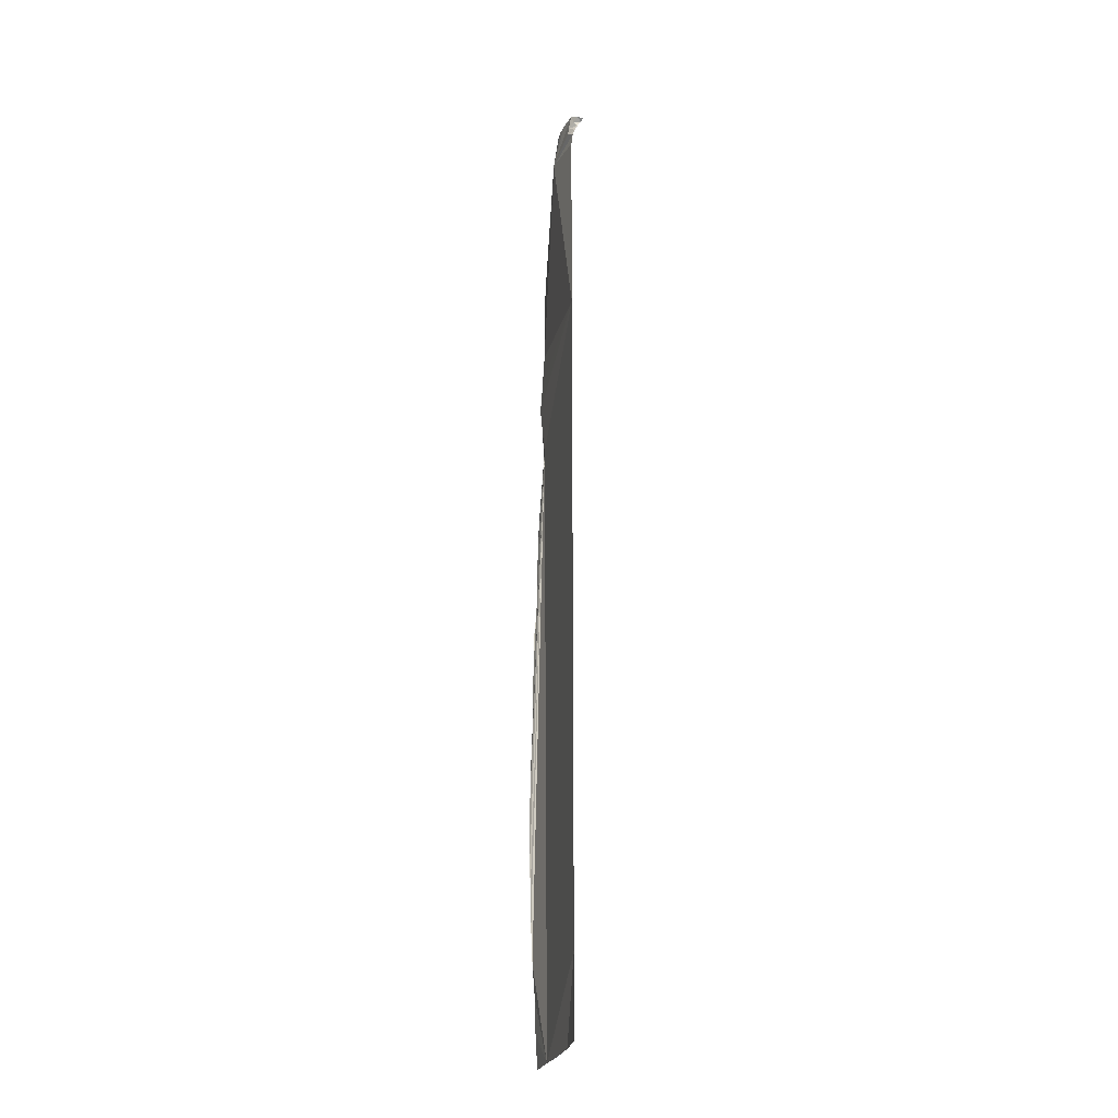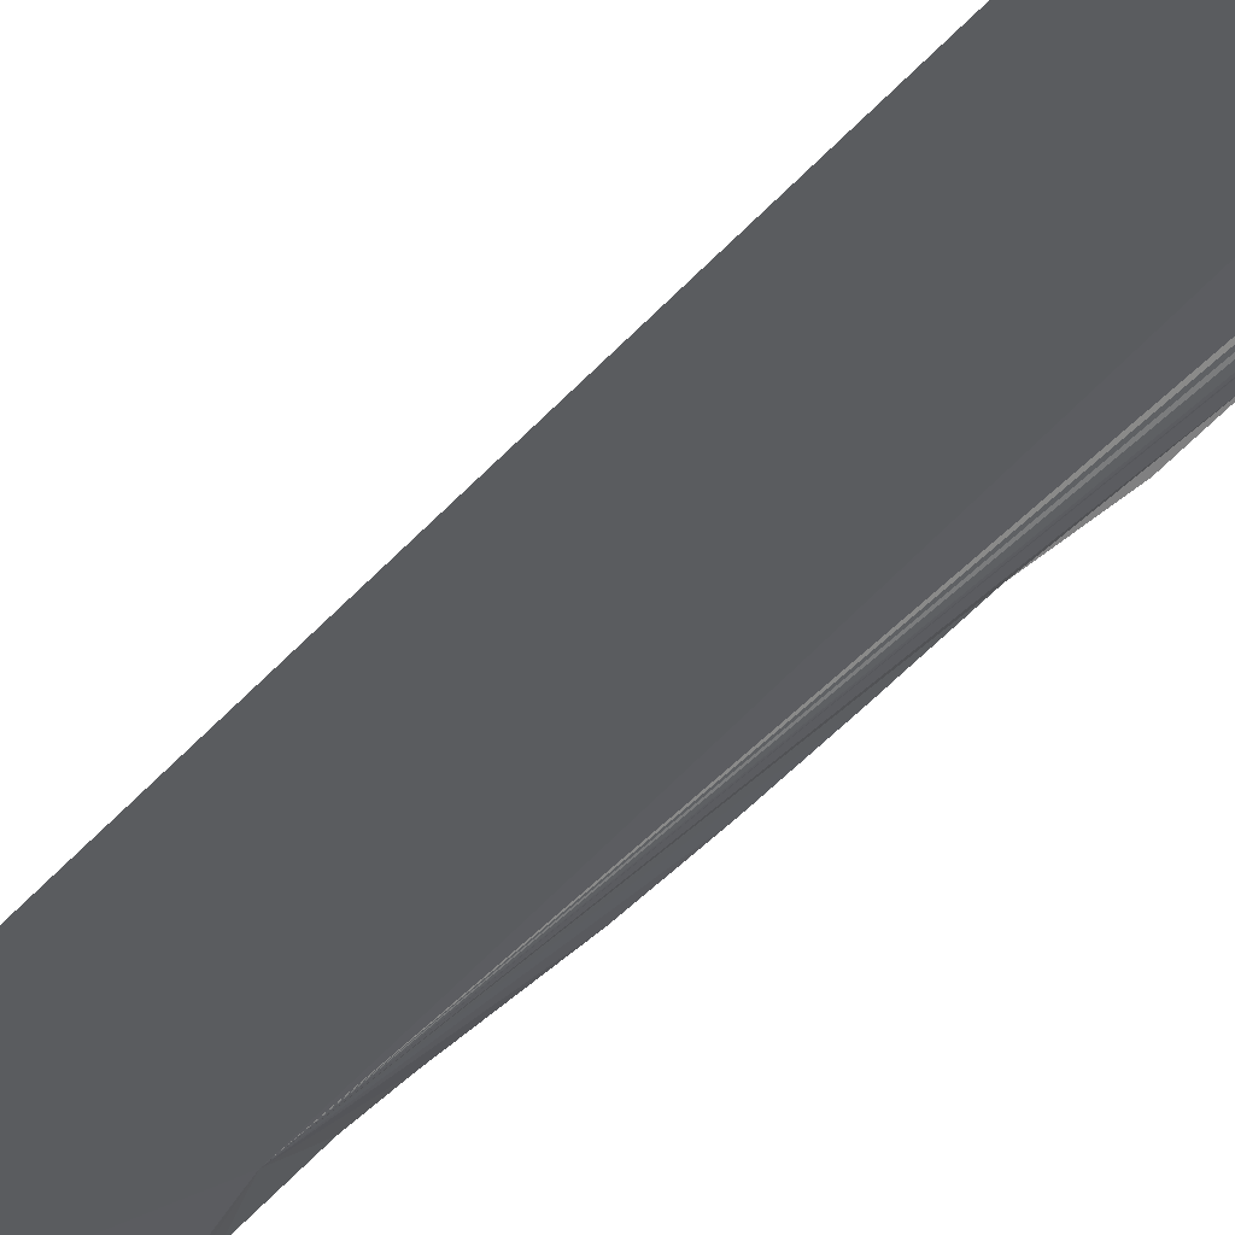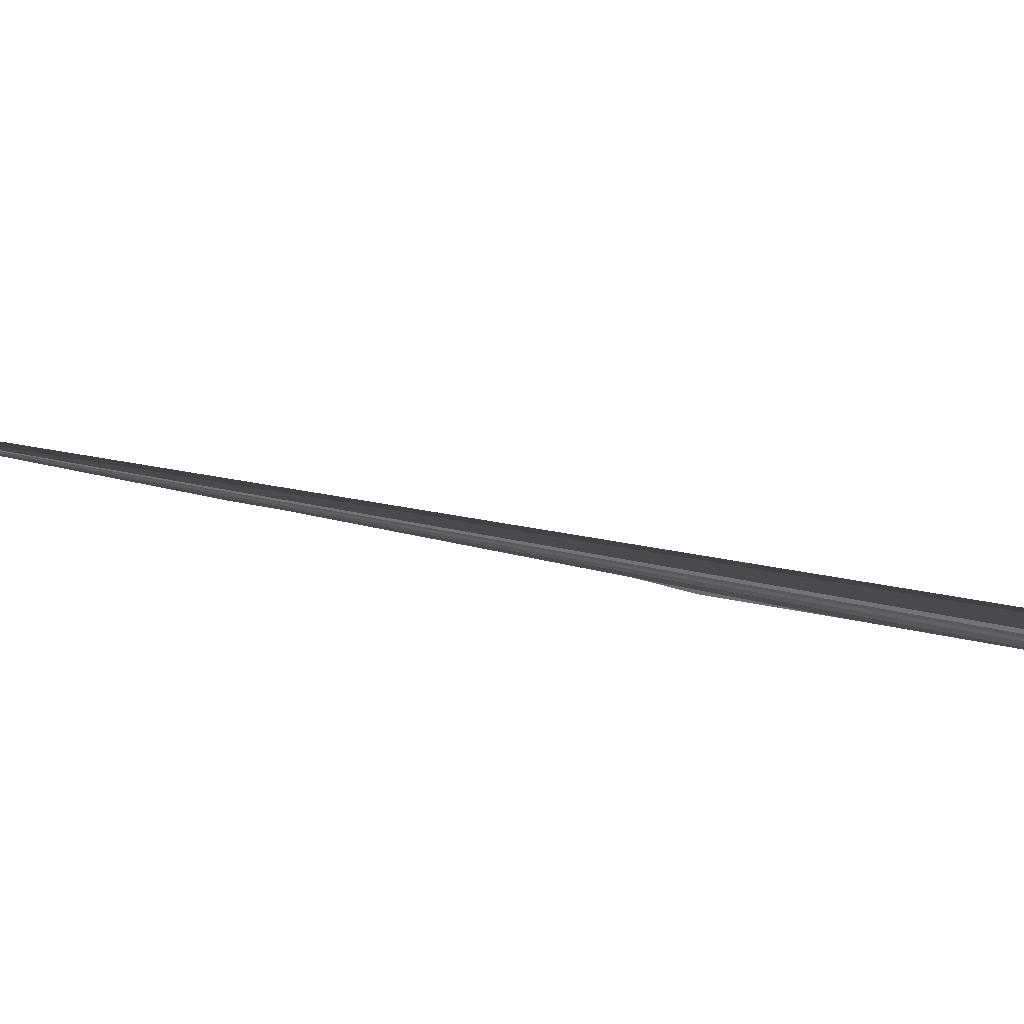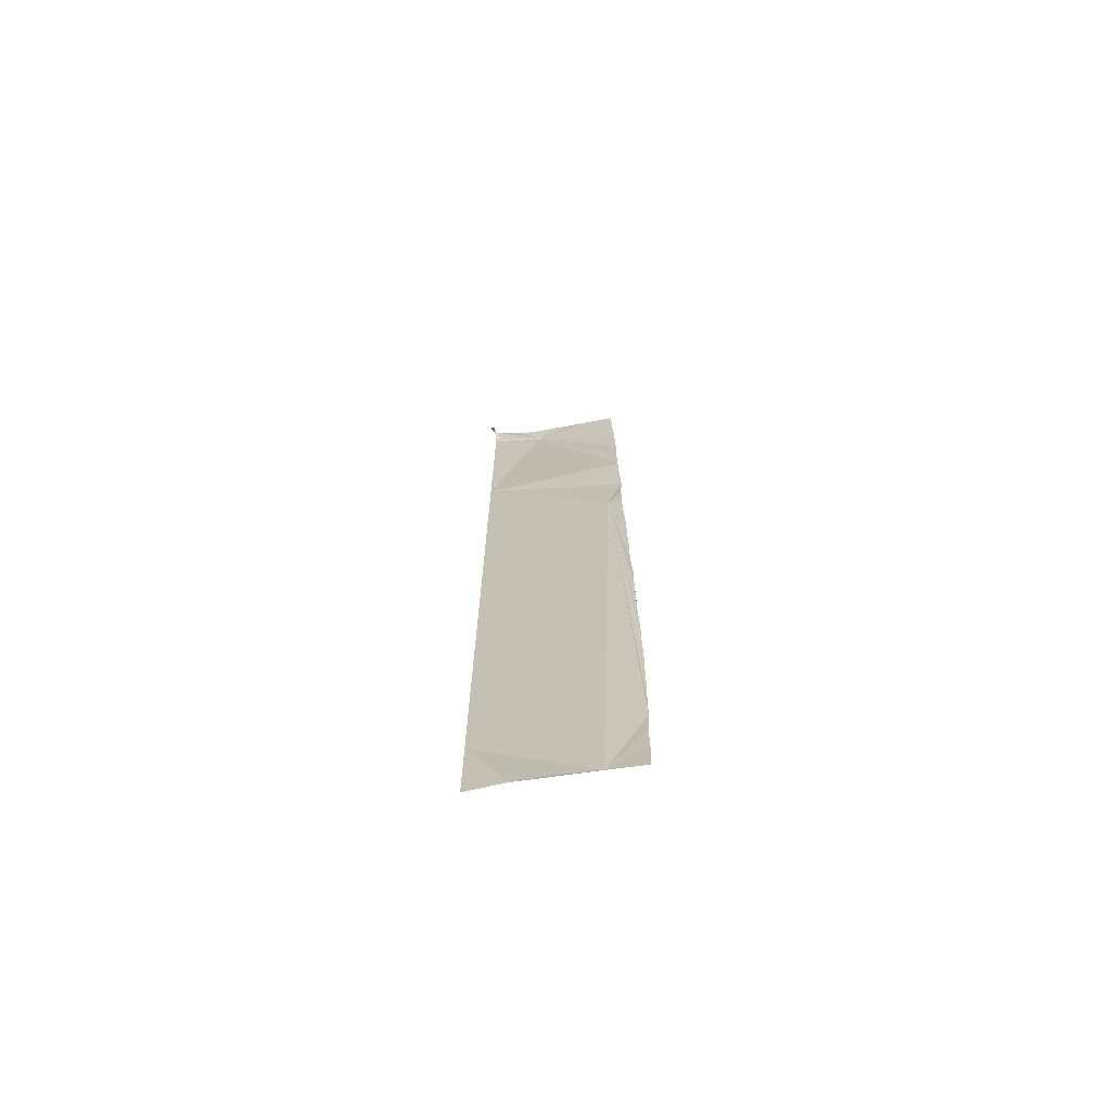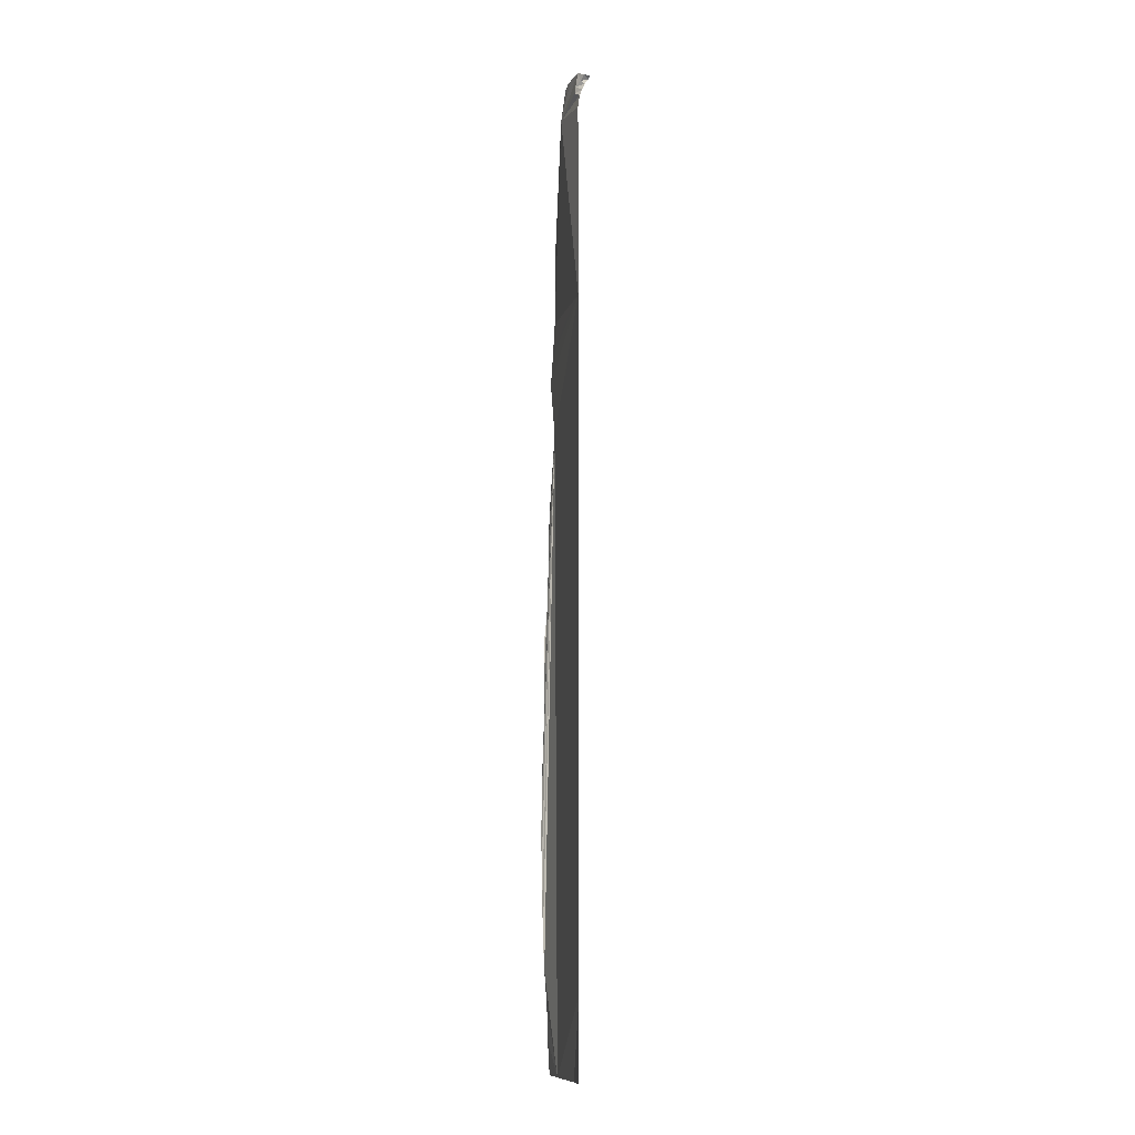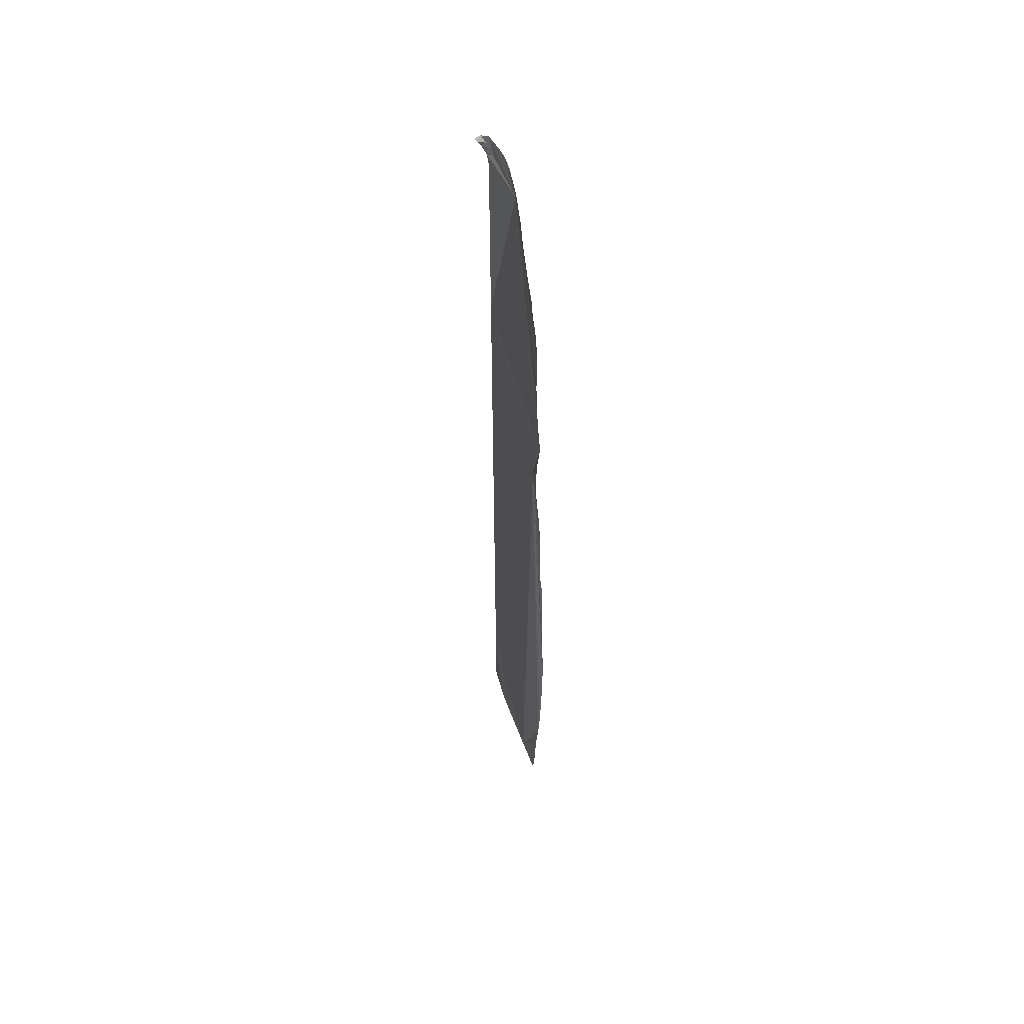
<metadata>
{"format":"obj","ext":"obj","renderer":"f3d","projection":"perspective","resolution":1024,"background":"white","views":[{"elev":-24.6,"azim":40.9,"up":"+Z"},{"elev":-52.2,"azim":139.3,"up":"+Y"},{"elev":-36.2,"azim":74.6,"up":"+Y"},{"elev":-70.0,"azim":153.1,"up":"+Z"},{"elev":-11.3,"azim":43.0,"up":"+Z"},{"elev":55.8,"azim":-145.2,"up":"+Z"}]}
</metadata>
<code>
o crack_restart_keyway_280
v 0.0735 -0.1131 -0.4725
v 0.0728 -0.1134 -0.4595
v 0.08512 -0.1211 -0.4725
v 0.1204 -0.1474 -0.1036
v 0.1018 -0.1372 -0.1004
v 0.1209 -0.1469 -0.09861
v 0.1204 -0.1474 -0.1189
v 0.1204 -0.1474 -0.4725
v 0.1089 -0.1378 -0.4725
v 0.1204 -0.1474 -0.4571
v 0.07074 -0.1149 -0.3944
v 0.07051 -0.1149 -0.3814
v 0.07893 -0.1165 -0.222
v 0.07088 -0.1146 -0.4074
v 0.07267 -0.1137 -0.2904
v 0.07264 -0.1135 -0.2773
v 0.0716 -0.1144 -0.3164
v 0.07148 -0.1143 -0.3034
v 0.0726 -0.1138 -0.4464
v 0.07165 -0.1142 -0.4334
v 0.07128 -0.1146 -0.4204
v 0.0707 -0.1149 -0.3684
v 0.07083 -0.1147 -0.3554
v 0.07286 -0.1136 -0.2643
v 0.07318 -0.1132 -0.2513
v 0.07652 -0.1111 -0.1213
v 0.08091 -0.114 -0.1063
v 0.07594 -0.1115 -0.1278
v 0.07682 -0.1109 -0.1148
v 0.07134 -0.1146 -0.3424
v 0.07157 -0.1142 -0.3294
v 0.1175 -0.1462 -0.09662
v 0.1215 -0.1462 -0.09631
v 0.1222 -0.1456 -0.09401
v 0.118 -0.1462 -0.09404
v 0.1209 -0.1463 -0.09242
v 0.1233 -0.1445 -0.09204
v 0.1204 -0.1474 -0.1343
v 0.1204 -0.1474 -0.1497
v 0.1204 -0.1474 -0.165
v 0.1204 -0.1474 -0.1804
v 0.1204 -0.1474 -0.2111
v 0.1204 -0.1474 -0.2265
v 0.1204 -0.1474 -0.1958
v 0.1204 -0.1474 -0.2419
v 0.1204 -0.1474 -0.2573
v 0.1204 -0.1474 -0.2726
v 0.1204 -0.1474 -0.288
v 0.1204 -0.1474 -0.3034
v 0.1204 -0.1474 -0.3187
v 0.1204 -0.1474 -0.3341
v 0.1204 -0.1474 -0.3495
v 0.1204 -0.1474 -0.3649
v 0.1204 -0.1474 -0.3802
v 0.1204 -0.1474 -0.3956
v 0.1204 -0.1474 -0.411
v 0.1204 -0.1474 -0.4263
v 0.1204 -0.1474 -0.4417
v 0.07484 -0.1122 -0.1733
v 0.1032 -0.1334 -0.4725
v 0.09672 -0.1287 -0.4725
v 0.08571 -0.119 -0.1026
v 0.07519 -0.1121 -0.1412
v 0.07487 -0.1121 -0.1473
v 0.07537 -0.1118 -0.1343
v 0.07463 -0.1123 -0.2248
v 0.07447 -0.1124 -0.2123
v 0.07504 -0.1122 -0.1536
v 0.07503 -0.112 -0.1603
v 0.0742 -0.1127 -0.2074
v 0.07349 -0.113 -0.1993
v 0.07436 -0.1126 -0.2331
v 0.0756 -0.1117 -0.1316
v 0.07501 -0.1122 -0.1669
v 0.07456 -0.1125 -0.1806
v 0.07424 -0.1126 -0.1873
v 0.09972 -0.1336 -0.09203
v 0.1031 -0.1365 -0.09092
v 0.08885 -0.1224 -0.1001
v 0.09117 -0.1251 -0.09777
v 0.1018 -0.1372 -0.1004
v 0.1196 -0.1466 -0.08908
v 0.1231 -0.1467 -0.09048
v 0.07734 -0.1104 -0.1088
v 0.1129 -0.1434 -0.08896
v 0.0969 -0.1309 -0.09359
v 0.09411 -0.128 -0.09548
v 0.1209 -0.1463 -0.09242
v 0.1246 -0.145 -0.09123
v 0.1233 -0.1445 -0.09204
v 0.0735 -0.1131 -0.4725
v 0.08512 -0.1211 -0.4725
v 0.0728 -0.1134 -0.4595
v 0.1204 -0.1474 -0.1036
v 0.1209 -0.1469 -0.09861
v 0.1204 -0.1474 -0.1189
v 0.1204 -0.1474 -0.4725
v 0.1204 -0.1474 -0.4571
v 0.1089 -0.1378 -0.4725
v 0.07074 -0.1149 -0.3944
v 0.07893 -0.1165 -0.222
v 0.07051 -0.1149 -0.3814
v 0.07088 -0.1146 -0.4074
v 0.07267 -0.1137 -0.2904
v 0.07264 -0.1135 -0.2773
v 0.0716 -0.1144 -0.3164
v 0.07148 -0.1143 -0.3034
v 0.0726 -0.1138 -0.4464
v 0.07165 -0.1142 -0.4334
v 0.07128 -0.1146 -0.4204
v 0.0707 -0.1149 -0.3684
v 0.07083 -0.1147 -0.3554
v 0.07286 -0.1136 -0.2643
v 0.07318 -0.1132 -0.2513
v 0.07652 -0.1111 -0.1213
v 0.07594 -0.1115 -0.1278
v 0.07682 -0.1109 -0.1148
v 0.07157 -0.1142 -0.3294
v 0.07134 -0.1146 -0.3424
v 0.1175 -0.1462 -0.09662
v 0.1215 -0.1462 -0.09631
v 0.1222 -0.1456 -0.09401
v 0.118 -0.1462 -0.09404
v 0.1204 -0.1474 -0.1343
v 0.1204 -0.1474 -0.1497
v 0.1204 -0.1474 -0.165
v 0.1204 -0.1474 -0.1804
v 0.1204 -0.1474 -0.2111
v 0.1204 -0.1474 -0.2265
v 0.1204 -0.1474 -0.1958
v 0.1204 -0.1474 -0.2419
v 0.1204 -0.1474 -0.2573
v 0.1204 -0.1474 -0.2726
v 0.1204 -0.1474 -0.288
v 0.1204 -0.1474 -0.3034
v 0.1204 -0.1474 -0.3187
v 0.1204 -0.1474 -0.3341
v 0.1204 -0.1474 -0.3495
v 0.1204 -0.1474 -0.3649
v 0.1204 -0.1474 -0.3802
v 0.1204 -0.1474 -0.3956
v 0.1204 -0.1474 -0.411
v 0.1204 -0.1474 -0.4263
v 0.1204 -0.1474 -0.4417
v 0.07484 -0.1122 -0.1733
v 0.09672 -0.1287 -0.4725
v 0.1032 -0.1334 -0.4725
v 0.07519 -0.1121 -0.1412
v 0.07487 -0.1121 -0.1473
v 0.07537 -0.1118 -0.1343
v 0.07463 -0.1123 -0.2248
v 0.07447 -0.1124 -0.2123
v 0.07504 -0.1122 -0.1536
v 0.07503 -0.112 -0.1603
v 0.0742 -0.1127 -0.2074
v 0.07349 -0.113 -0.1993
v 0.07436 -0.1126 -0.2331
v 0.0756 -0.1117 -0.1316
v 0.07501 -0.1122 -0.1669
v 0.07456 -0.1125 -0.1806
v 0.07424 -0.1126 -0.1873
v 0.1093 -0.1415 -0.08909
v 0.1056 -0.1389 -0.08968
f 1 2 3
f 4 5 6
f 4 7 5
f 8 9 10
f 11 12 13
f 11 13 14
f 15 16 13
f 15 13 17
f 15 17 18
f 19 20 3
f 19 3 2
f 21 14 13
f 21 13 20
f 22 23 13
f 22 13 12
f 24 25 13
f 24 13 16
f 26 27 5
f 26 5 28
f 26 29 27
f 17 30 31
f 6 5 32
f 6 32 33
f 34 35 36
f 34 36 37
f 34 33 35
f 7 38 5
f 38 39 5
f 39 40 5
f 40 41 5
f 42 43 13
f 42 13 44
f 43 45 13
f 45 46 13
f 46 47 13
f 47 48 13
f 48 49 13
f 49 50 13
f 51 52 13
f 51 13 50
f 52 53 3
f 52 3 13
f 53 54 3
f 54 55 3
f 55 56 3
f 56 57 3
f 57 58 3
f 10 9 58
f 3 20 13
f 41 59 5
f 58 9 3
f 9 60 61
f 9 61 3
f 23 30 13
f 30 17 13
f 5 35 32
f 5 27 62
f 63 5 64
f 63 65 5
f 66 67 13
f 68 64 5
f 68 5 69
f 70 71 13
f 70 13 67
f 25 72 13
f 72 66 13
f 65 73 5
f 74 69 5
f 74 5 59
f 75 59 41
f 75 41 76
f 76 41 71
f 41 44 13
f 13 71 41
f 5 77 78
f 5 73 28
f 79 80 5
f 79 81 80
f 79 5 62
f 79 62 81
f 36 35 82
f 36 82 83
f 36 83 37
f 27 29 84
f 85 82 5
f 86 77 5
f 86 81 77
f 86 5 87
f 86 87 81
f 82 88 83
f 89 37 83
f 89 83 90
f 91 92 93
f 94 95 81
f 94 81 96
f 97 98 99
f 100 101 102
f 100 103 101
f 104 101 105
f 104 106 101
f 104 107 106
f 108 92 109
f 108 93 92
f 110 101 103
f 110 109 101
f 111 101 112
f 111 102 101
f 113 101 114
f 113 105 101
f 115 81 27
f 115 116 81
f 115 27 117
f 106 118 119
f 95 120 81
f 95 121 120
f 122 88 123
f 122 90 88
f 122 123 121
f 96 81 124
f 124 81 125
f 125 81 126
f 126 81 127
f 128 101 129
f 128 130 101
f 129 101 131
f 131 101 132
f 132 101 133
f 133 101 134
f 134 101 135
f 135 101 136
f 137 101 138
f 137 136 101
f 138 92 139
f 138 101 92
f 139 92 140
f 140 92 141
f 141 92 142
f 142 92 143
f 143 92 144
f 98 144 99
f 92 101 109
f 127 81 145
f 144 92 99
f 99 146 147
f 99 92 146
f 112 101 119
f 119 101 106
f 81 120 123
f 81 62 27
f 148 149 81
f 148 81 150
f 151 101 152
f 153 81 149
f 153 154 81
f 155 101 156
f 155 152 101
f 114 101 157
f 157 101 151
f 150 81 158
f 159 81 154
f 159 145 81
f 160 127 145
f 160 161 127
f 161 156 127
f 127 101 130
f 101 127 156
f 81 78 77
f 81 116 158
f 88 82 123
f 88 90 83
f 27 84 117
f 85 81 82
f 81 162 78
f 121 123 120
f 162 81 85
f 81 123 82
f 81 87 80
f 5 78 162
f 33 32 35
f 162 78 163
f 162 85 5
f 80 87 5
f 5 82 35

</code>
